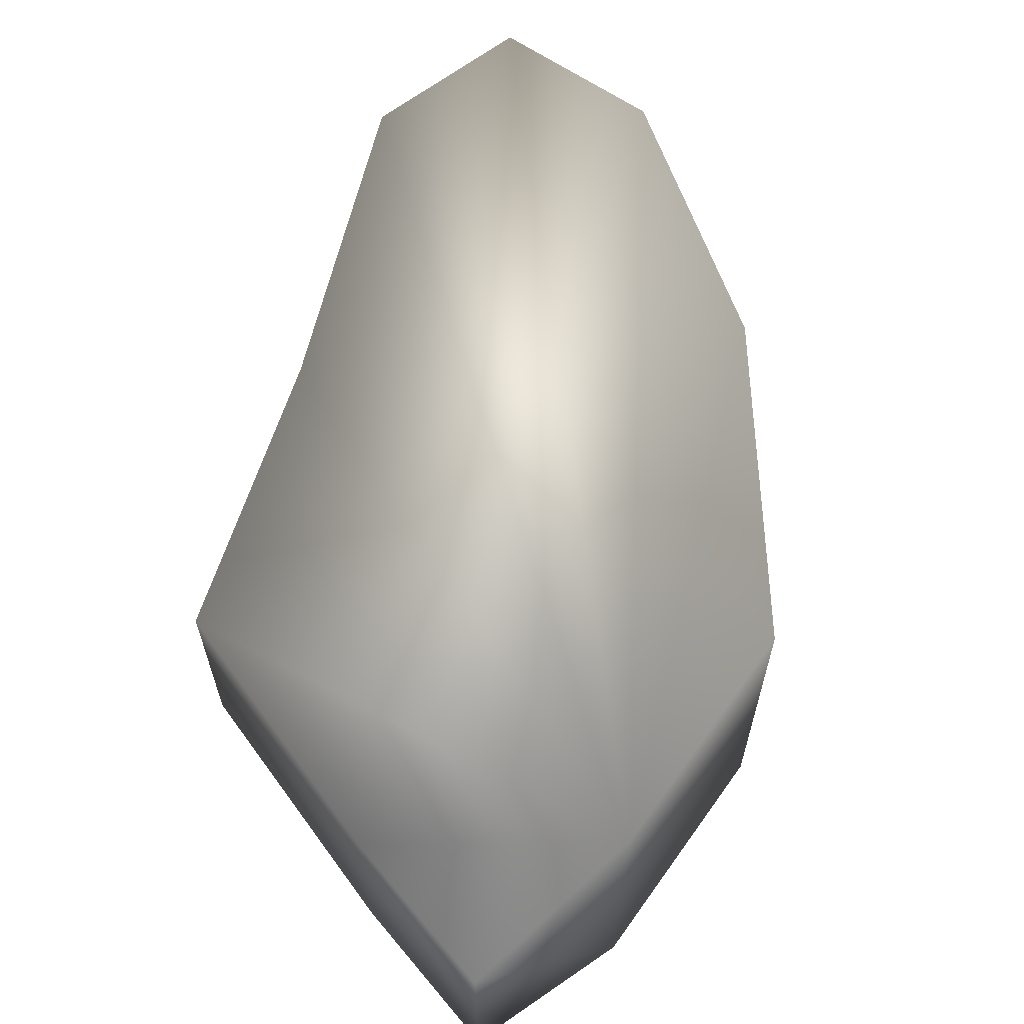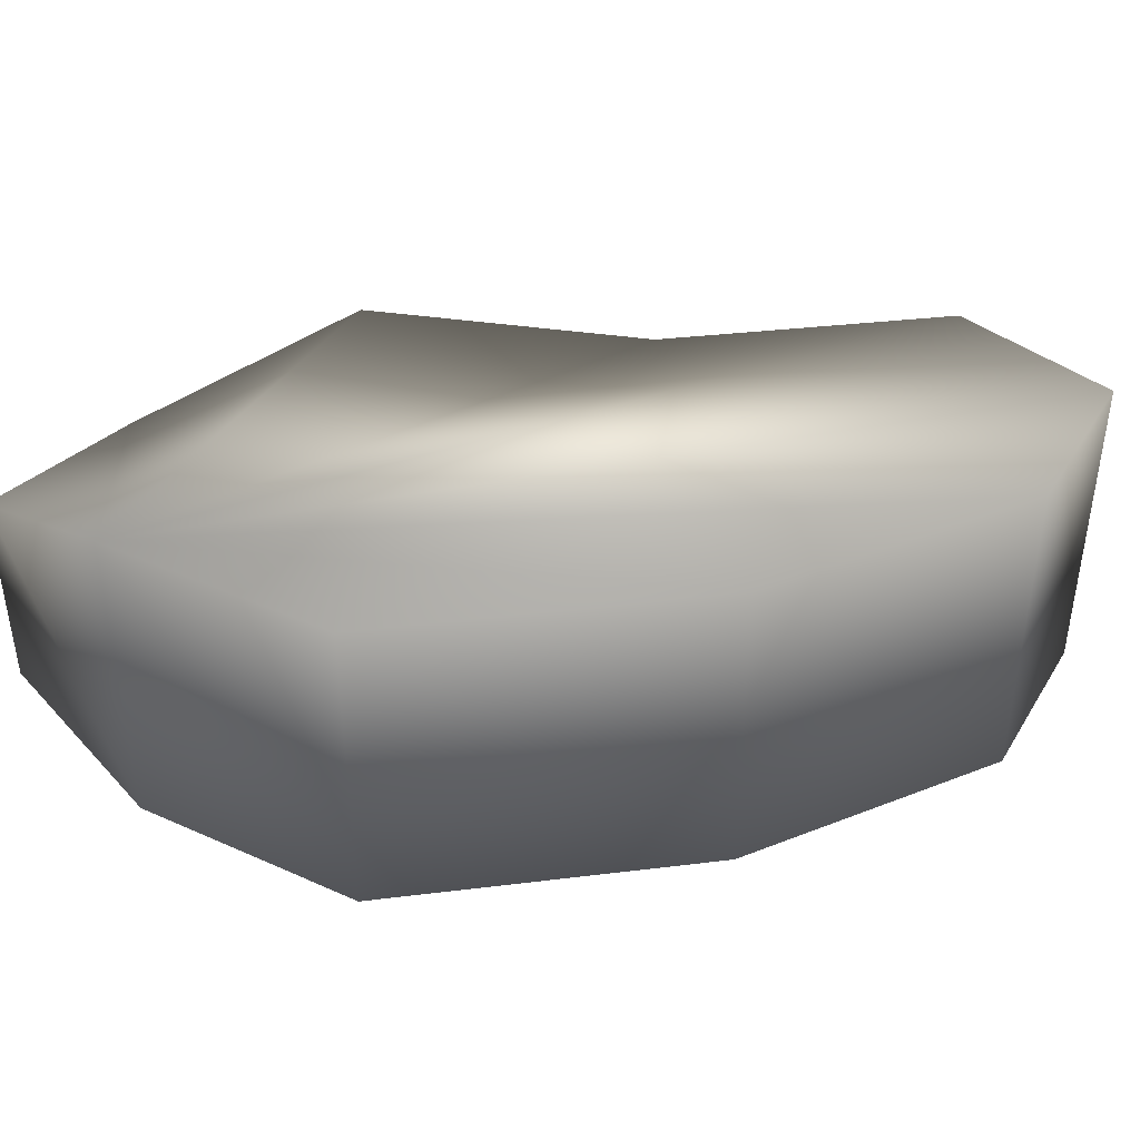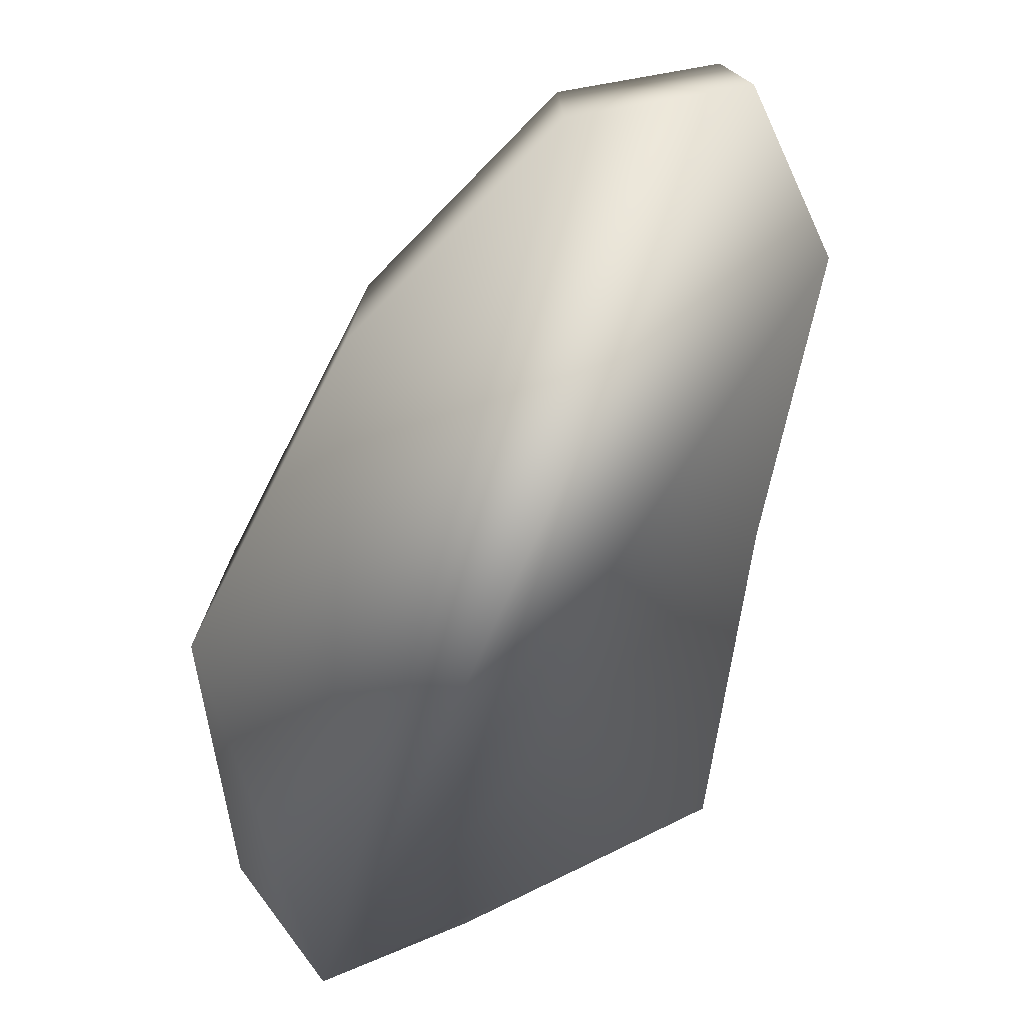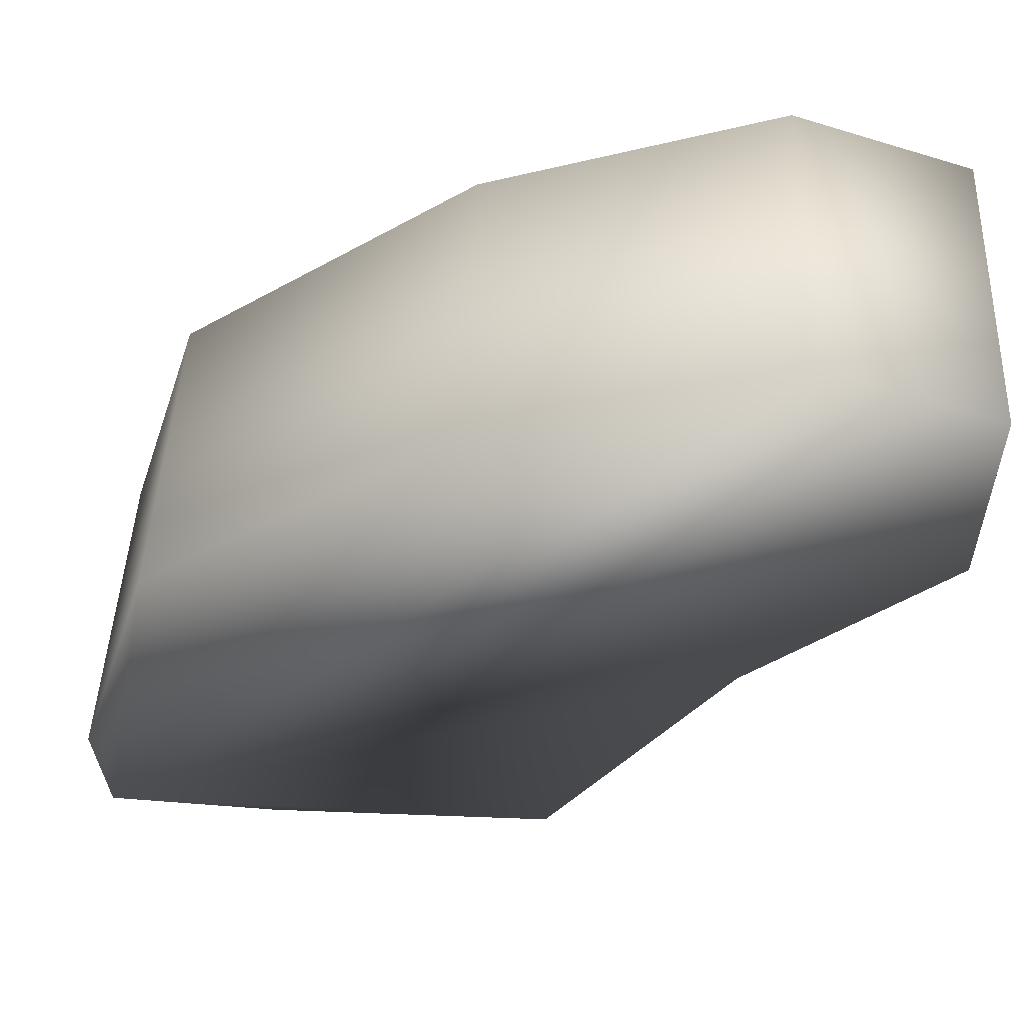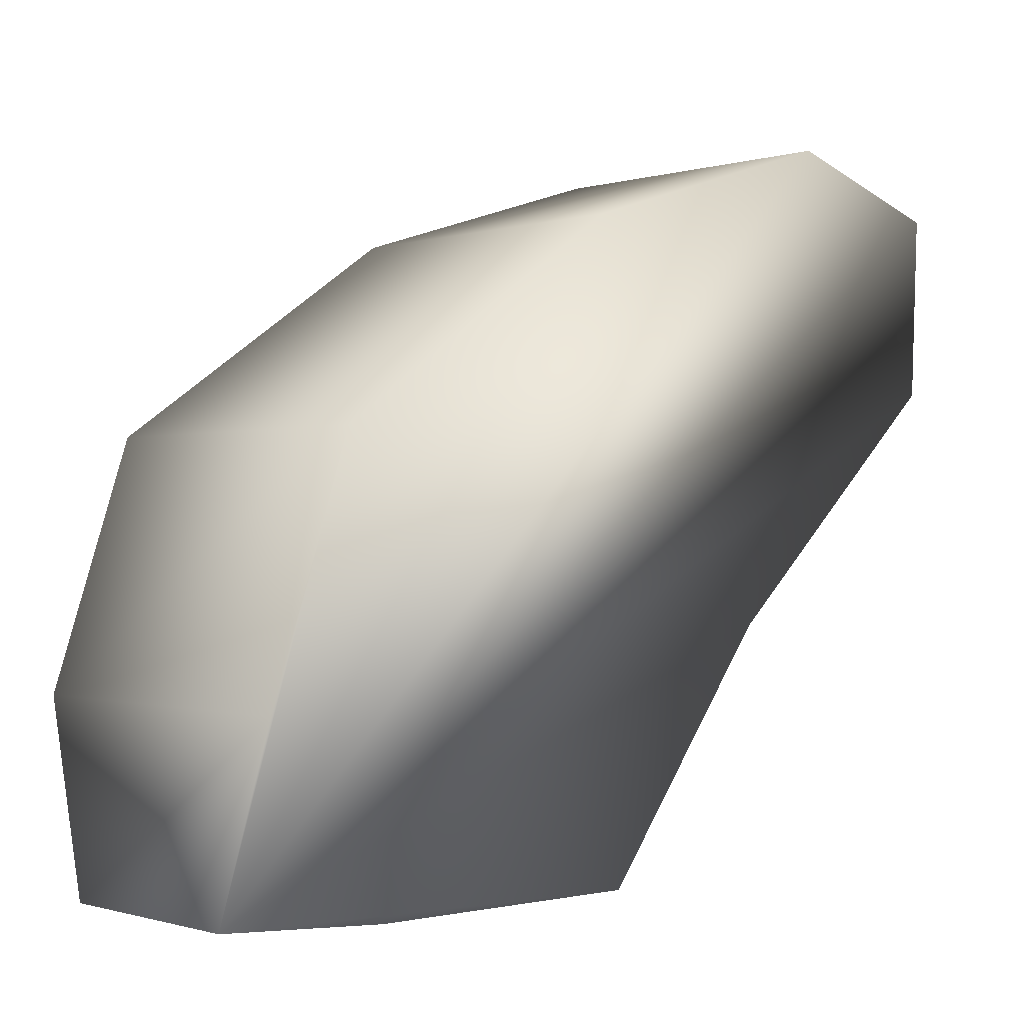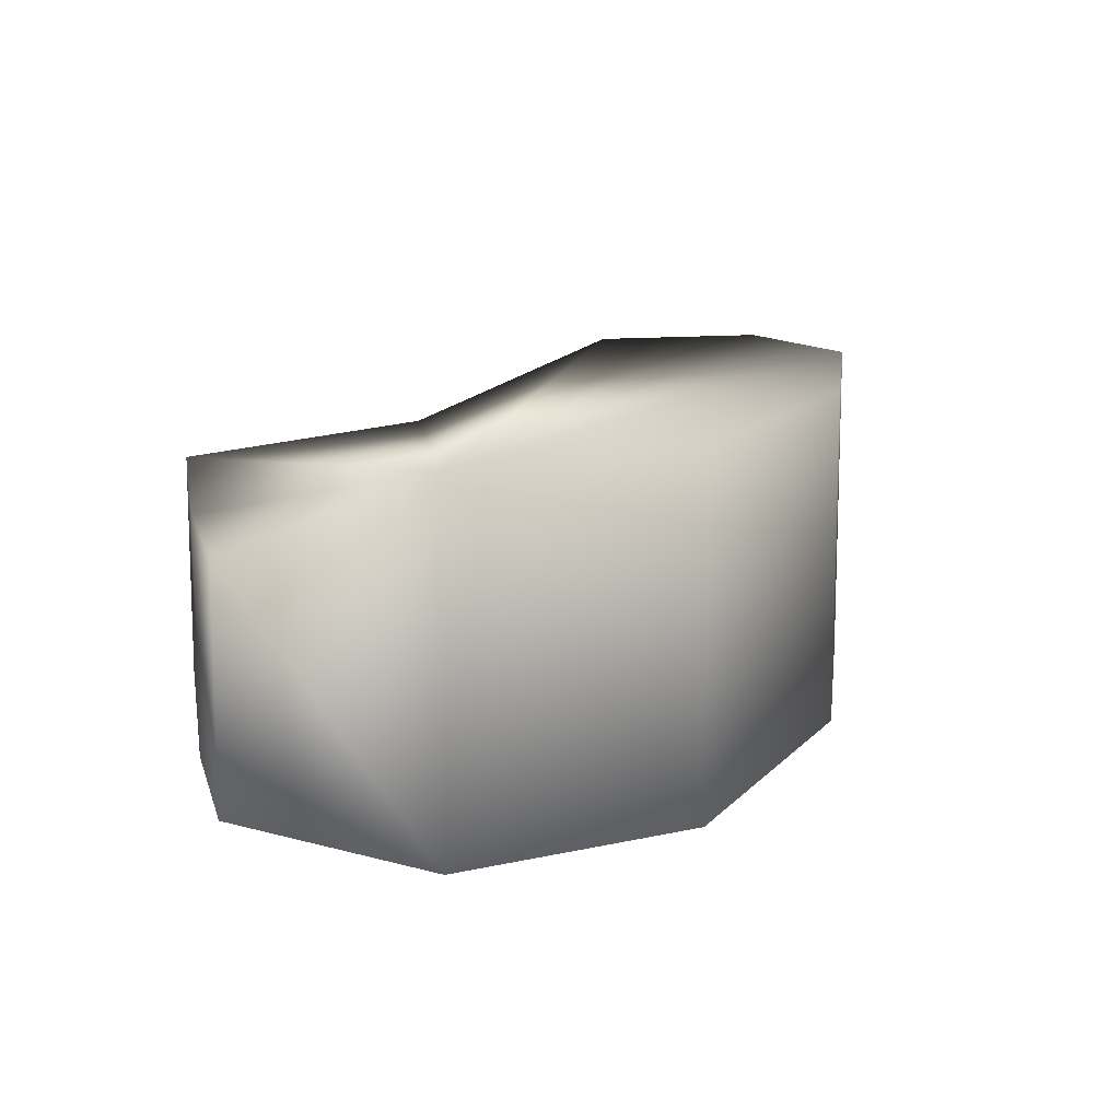
<metadata>
{"format":"obj","ext":"obj","renderer":"f3d","projection":"perspective","resolution":1024,"background":"white","views":[{"elev":61.8,"azim":53.8,"up":"+Z"},{"elev":40.4,"azim":136.9,"up":"+Z"},{"elev":-74.4,"azim":-152.1,"up":"+Z"},{"elev":46.9,"azim":-177.5,"up":"+Y"},{"elev":-0.6,"azim":138.0,"up":"+Y"},{"elev":12.5,"azim":80.0,"up":"+Z"}]}
</metadata>
<code>
o cylinder8_sep43
v 2.684 0.4023 -2.638
v 2.631 1.53 -3.014
v 2.143 3.004 -3.014
v 0.3215 4.262 -3.014
v -1.468 4.822 -3.014
v -2.541 4.472 -3.014
v -2.488 3.344 -3.014
v -1.33 1.87 -2.638
v -0.1786 0.3321 -2.638
v 1.61 0.3321 -2.638
v 2.684 0.4023 -1.302
v 2.631 1.53 -0.9267
v 2.143 3.004 -0.9267
v 0.3215 4.262 -0.9267
v -1.468 4.822 -0.9267
v -2.541 4.472 -0.9267
v -2.488 3.344 -0.9267
v -1.33 1.87 -1.302
v -0.1786 0.3321 -1.302
v 1.61 0.3321 -1.302
g cylinder8_sep43_cylinder8_auv
f 1 10 9 8 7 6 5 4 3 2
f 1 11 20 10
f 2 12 11 1
f 3 13 12 2
f 4 14 13 3
f 5 15 14 4
f 6 16 15 5
f 7 17 16 6
f 8 18 17 7
f 9 19 18 8
f 10 20 19 9
f 12 13 14 15 16 17 18 19 20 11

</code>
